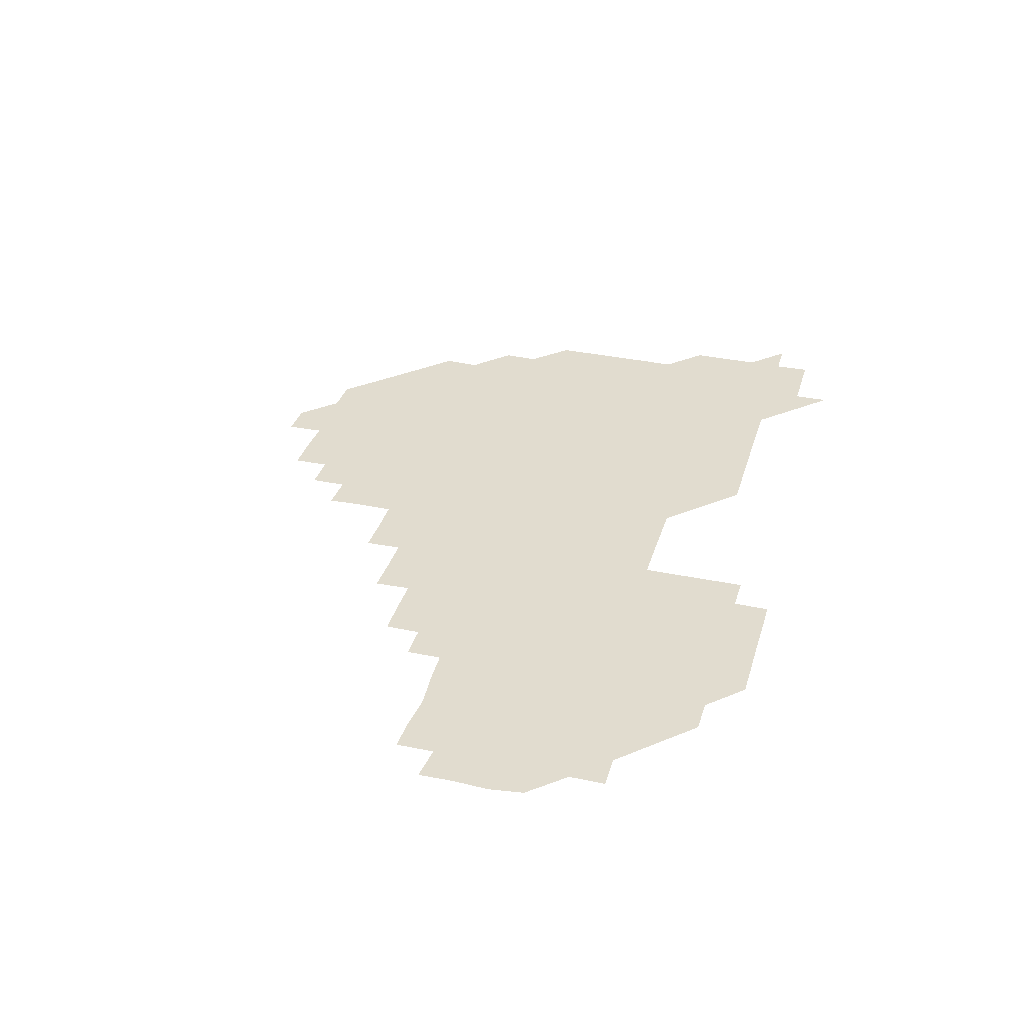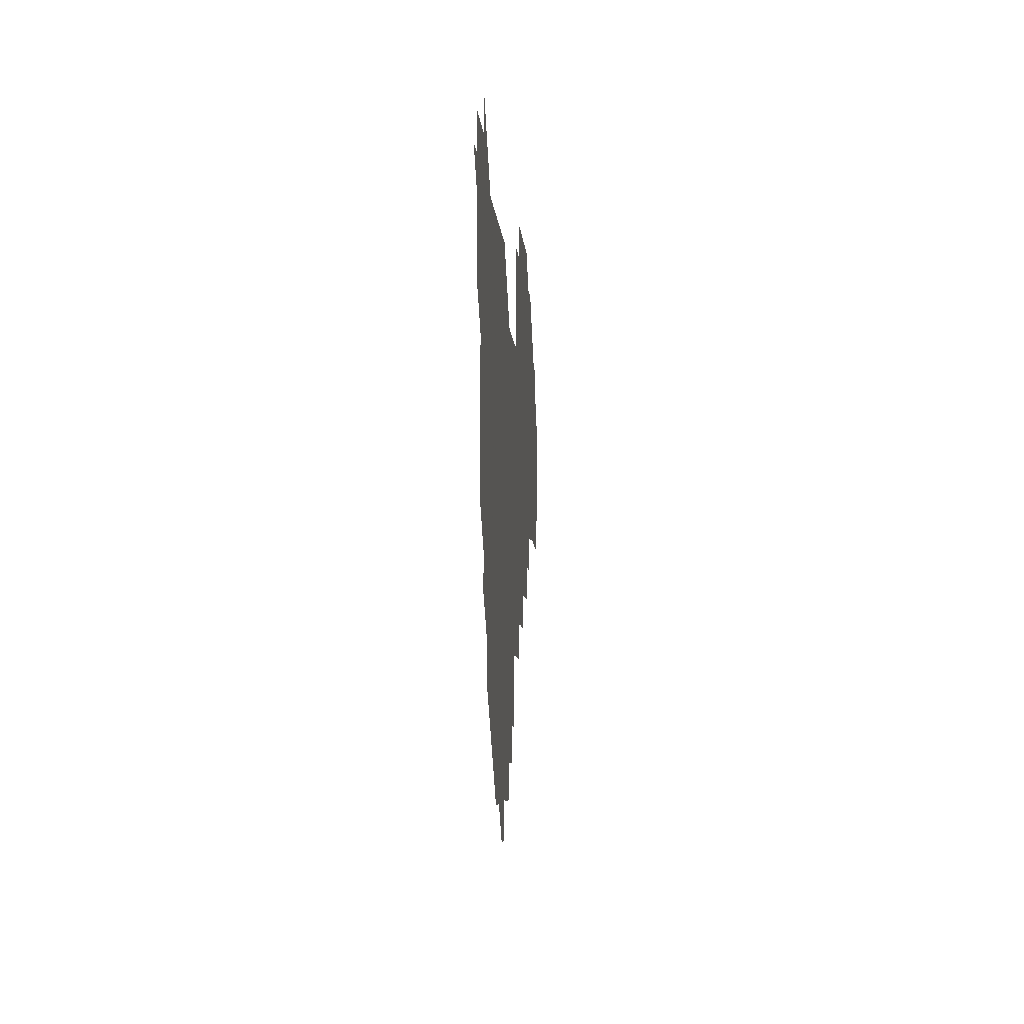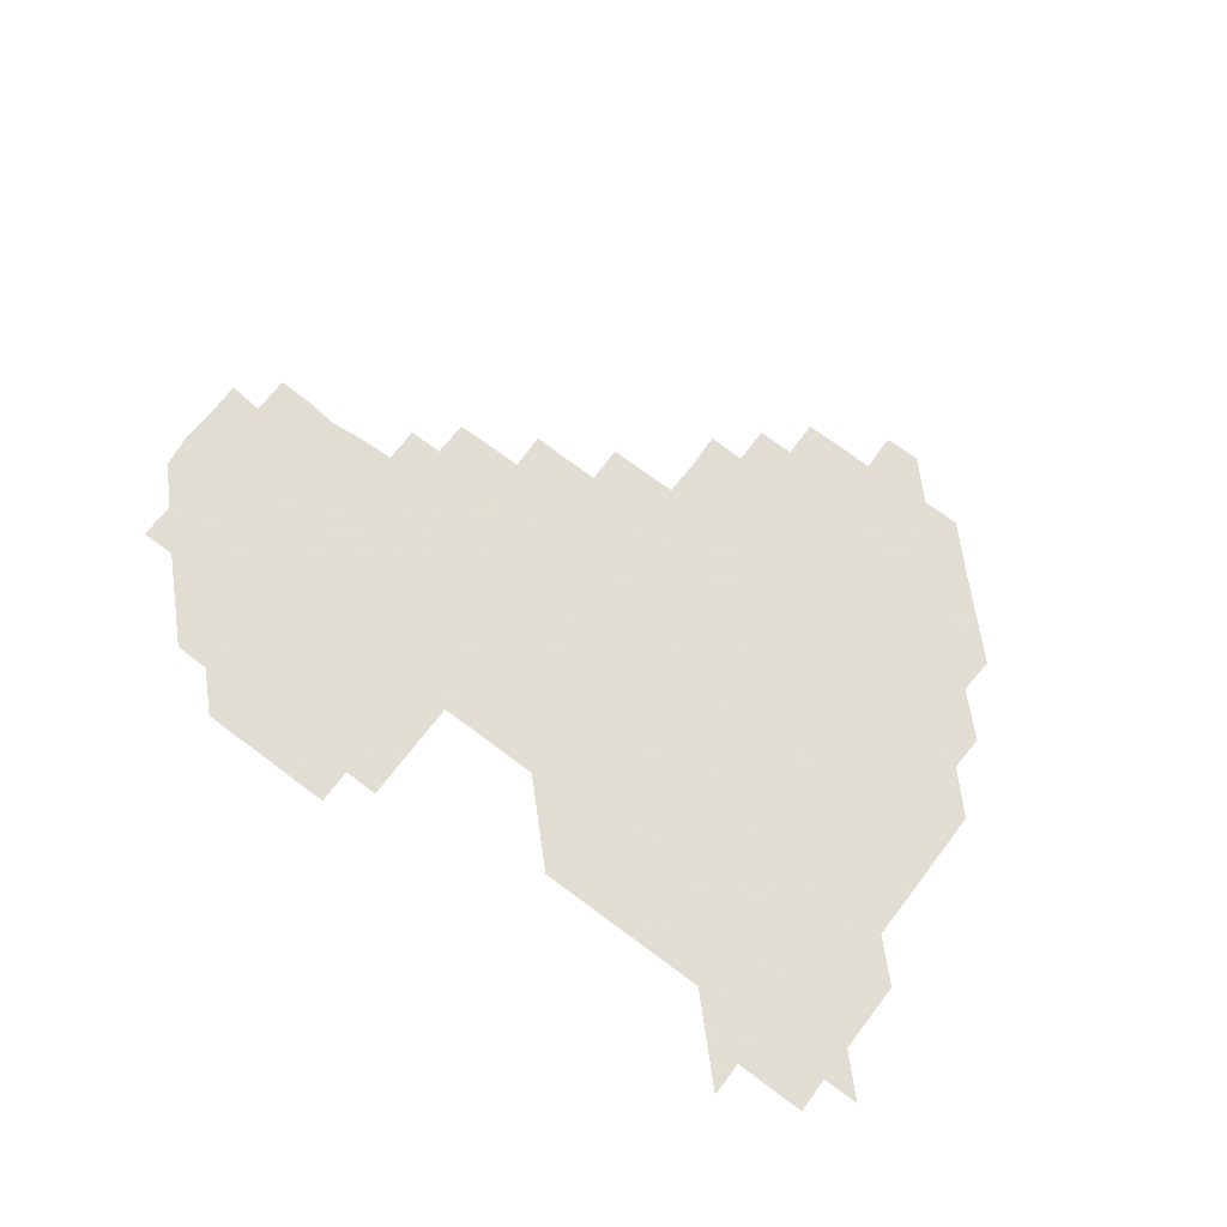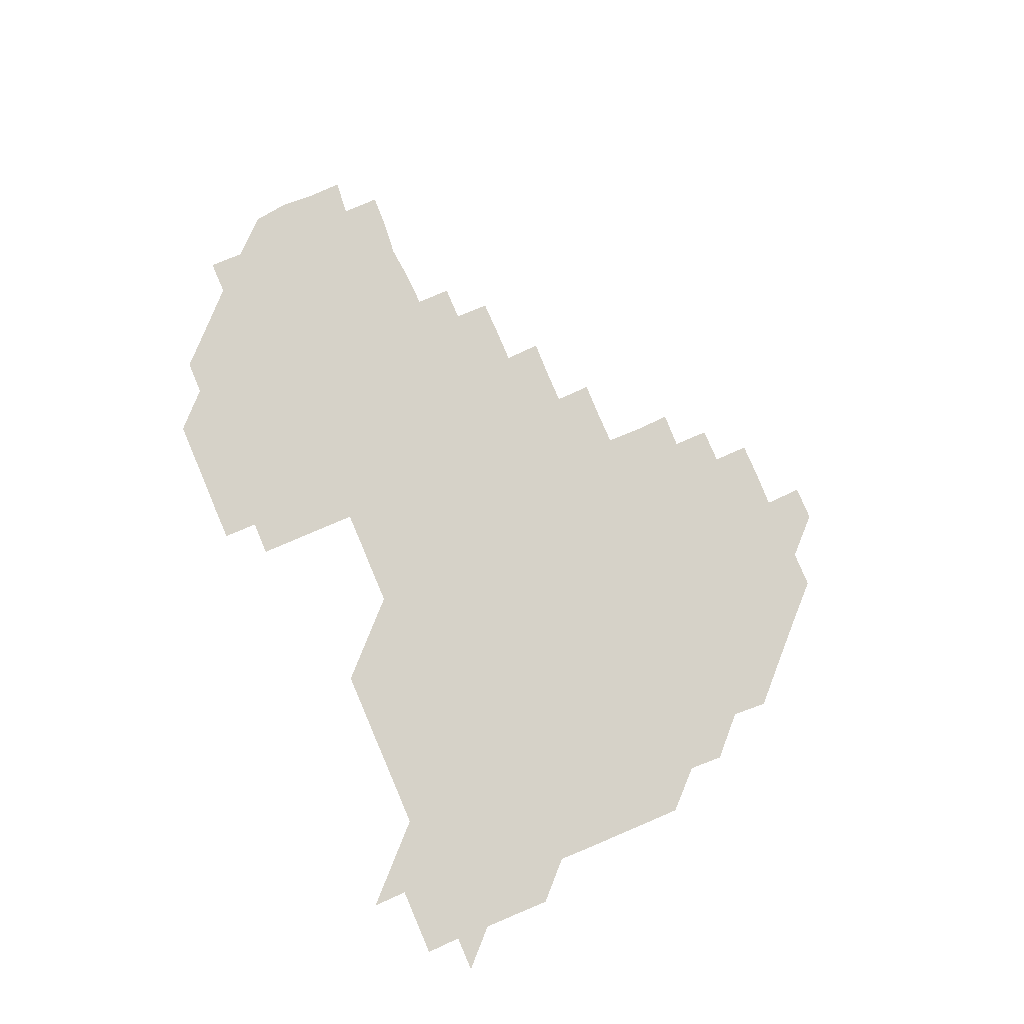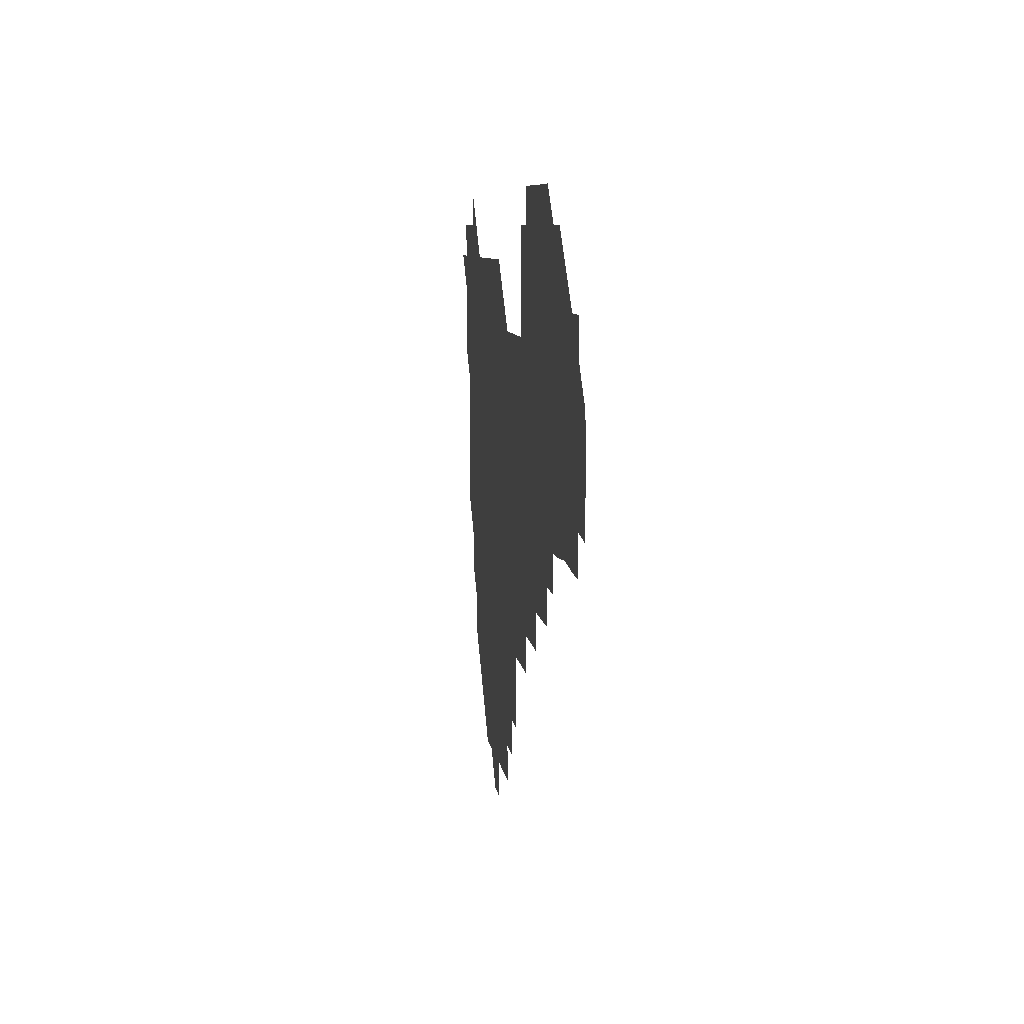
<metadata>
{"format":"obj","ext":"obj","renderer":"f3d","projection":"perspective","resolution":1024,"background":"white","views":[{"elev":34.4,"azim":105.7,"up":"+Z"},{"elev":-6.1,"azim":-86.2,"up":"+Y"},{"elev":68.1,"azim":-143.0,"up":"+Z"},{"elev":77.8,"azim":-113.2,"up":"+Z"},{"elev":7.5,"azim":82.8,"up":"+Y"}]}
</metadata>
<code>
v 211 270.8 0
v 225.7 226 0
v 225.8 240.6 0
v 226 255.8 0
v 226.4 270.9 0
v 226.1 286 0
v 240.6 151.4 0
v 240.6 166 0
v 240.7 180.7 0
v 240.7 195.6 0
v 240.9 210.9 0
v 241.1 226.1 0
v 240.9 241 0
v 241 256 0
v 241.1 271.1 0
v 241.1 286 0
v 255.2 121.3 0
v 255.8 135.8 0
v 256.1 151 0
v 256.1 165.8 0
v 255.9 180.9 0
v 256 196 0
v 255.8 210.9 0
v 256.2 226 0
v 255.9 241 0
v 255.9 256 0
v 255.8 270.9 0
v 256.1 286 0
v 256 301 0
v 270.4 90.74 0
v 271.2 105.8 0
v 271 121.2 0
v 271.5 136.1 0
v 271.7 151.1 0
v 271.2 166.2 0
v 271 181.1 0
v 270.6 196 0
v 271 211 0
v 271.1 226 0
v 271 241 0
v 271.1 256 0
v 271.1 271 0
v 271 286 0
v 285.6 75.9 0
v 286.4 91.41 0
v 286.1 106.1 0
v 286.1 121.1 0
v 286.2 136.1 0
v 285.9 150.9 0
v 286.4 166 0
v 286 181.1 0
v 285.9 196.1 0
v 286 211 0
v 285.7 226 0
v 286 241 0
v 285.9 256 0
v 286 271 0
v 301 60.75 0
v 301.3 76.33 0
v 301 90.96 0
v 301.1 106.1 0
v 301 121 0
v 301.2 136.1 0
v 300.9 151 0
v 301.2 166 0
v 301.3 180.9 0
v 301 196 0
v 301.1 211 0
v 301 226.1 0
v 300.9 241 0
v 301 256 0
v 301 270.9 0
v 315.9 45.78 0
v 316.2 61.24 0
v 316 76.06 0
v 316 91.04 0
v 316 106 0
v 316 121 0
v 316.2 136.2 0
v 316.2 151.1 0
v 316 166 0
v 316 181 0
v 316.2 196 0
v 316 211 0
v 316.3 225.9 0
v 316.1 241 0
v 316 256 0
v 316 270.9 0
v 331.3 45.56 0
v 331 61.36 0
v 331.1 76.13 0
v 331 91.01 0
v 331.2 106.2 0
v 331 121.1 0
v 331 136 0
v 330.9 151 0
v 331.2 166.1 0
v 331.1 181 0
v 331.1 196 0
v 331 211 0
v 331 226 0
v 331.1 241 0
v 331.1 255.9 0
v 330.9 271 0
v 346.1 30.72 0
v 346.3 46.4 0
v 345.9 61.25 0
v 346.1 76.24 0
v 346 90.97 0
v 346 106.2 0
v 346 120.9 0
v 346 136.1 0
v 346 151.1 0
v 346 166.1 0
v 346 181 0
v 346 196 0
v 346 211 0
v 345.9 226 0
v 346.1 240.9 0
v 346 255.9 0
v 346 271 0
v 360.9 30.58 0
v 360.4 46.34 0
v 361 60.82 0
v 361 76.06 0
v 361 91.11 0
v 361 106.1 0
v 361 121.1 0
v 361 136.1 0
v 361 151 0
v 361 166 0
v 361 181 0
v 361 196 0
v 361 211 0
v 361 226 0
v 361 240.9 0
v 360.9 255.9 0
v 361 271.1 0
v 361 286 0
v 376.2 45.78 0
v 376 61.05 0
v 375.9 76.4 0
v 376 91.02 0
v 376 106 0
v 375.9 121.1 0
v 376 136 0
v 376 151 0
v 376 166.1 0
v 376 181 0
v 376 196 0
v 376 211 0
v 376 225.9 0
v 376 241 0
v 376.1 256.1 0
v 391.1 45.76 0
v 390.9 60.9 0
v 390.9 76.18 0
v 391 91.04 0
v 390.9 106.1 0
v 390.9 121.1 0
v 391 136 0
v 391 150.9 0
v 390.8 166.2 0
v 390.9 181 0
v 391 196 0
v 391 211 0
v 391 225.9 0
v 391.1 241.2 0
v 406.1 60.86 0
v 406.1 76.16 0
v 405.8 91.22 0
v 406 106 0
v 405.9 121.1 0
v 406.1 135.9 0
v 406 151 0
v 406 166 0
v 406 181 0
v 406 196 0
v 406 211 0
v 405.9 225.9 0
v 406 241.1 0
v 421.3 75.64 0
v 420.7 90.71 0
v 420.9 106 0
v 421.3 120.7 0
v 420.9 136.1 0
v 421.1 150.9 0
v 421 166 0
v 421 181 0
v 421 196 0
v 420.9 211 0
v 421 226 0
v 421 241 0
v 436.3 106 0
v 436 121.2 0
v 436.1 135.9 0
v 436 150.9 0
v 435.9 166.1 0
v 436.1 180.9 0
v 435.8 196.1 0
v 436.1 211 0
v 435.9 225.9 0
v 436.1 241 0
v 436.1 255.9 0
v 436.1 271.1 0
v 436 286 0
v 451.1 105.7 0
v 450.7 121.2 0
v 451 136 0
v 451 151 0
v 451 166 0
v 451 181 0
v 450.9 196 0
v 451.1 211 0
v 450.9 226 0
v 450.9 240.9 0
v 450.9 255.9 0
v 451 271 0
v 451.1 285.9 0
v 451.2 301 0
v 466.3 121.1 0
v 466 136.1 0
v 466 151 0
v 465.8 166.2 0
v 465.9 181 0
v 466.1 196 0
v 465.9 211.1 0
v 465.6 225.9 0
v 466.1 241 0
v 466.1 256.1 0
v 465.9 270.9 0
v 465.9 285.8 0
v 466.1 301.1 0
v 481.2 120.6 0
v 480.7 136 0
v 480.9 151.1 0
v 481.1 165.9 0
v 480.9 181 0
v 481 196 0
v 481 211 0
v 480.9 226 0
v 481.1 241 0
v 480.9 256 0
v 481 271 0
v 481 286 0
v 481.1 301 0
v 496.1 135.9 0
v 495.9 151.1 0
v 495.9 166.1 0
v 495.9 181 0
v 496 196 0
v 496.1 211 0
v 495.9 226 0
v 496 241 0
v 496 256 0
v 496.1 271.1 0
v 495.9 285.9 0
v 496.2 301.1 0
v 511 136 0
v 511.2 151 0
v 510.9 166.1 0
v 511.1 181 0
v 510.6 196.1 0
v 510.8 210.9 0
v 511.2 226 0
v 511 241 0
v 510.9 256 0
v 511.2 271.1 0
v 510.7 285.8 0
v 511.1 301 0
v 526.1 150.9 0
v 526 166 0
v 525.9 181 0
v 526.2 196 0
v 525.9 211 0
v 526.1 226 0
v 525.7 241 0
v 525.9 255.8 0
v 525.9 271 0
v 526.2 286.1 0
v 541 166.5 0
v 540.9 180.9 0
v 541 196 0
v 540.9 211 0
v 540.7 225.9 0
v 541.3 241.1 0
v 540.8 256 0
v 540.9 270.9 0
v 541.1 286 0
v 556.3 167.9 0
v 556.1 180.7 0
v 555.8 195.9 0
v 555.8 210.9 0
v 555.9 226 0
v 556.2 241 0
v 555.9 256 0
v 556.2 270.9 0
v 572.7 166.3 0
v 570 181.8 0
v 570.5 195.8 0
v 570.8 210.8 0
v 571.1 225.9 0
v 570.8 240.9 0
v 571.3 255.9 0
v 586.4 166 0
v 586.3 182.2 0
v 585.5 196.3 0
v 585.4 211.3 0
v 586 225.2 0
v 586 240.7 0
v 586.1 256 0
v 601.6 180.6 0
v 601.3 195.1 0
v 602.1 210.4 0
v 600.2 225.3 0
f 4 5 1
f 11 12 2
f 2 12 3
f 12 13 3
f 3 13 4
f 13 14 4
f 4 14 5
f 14 15 5
f 5 15 6
f 15 16 6
f 18 19 7
f 7 19 8
f 19 20 8
f 8 20 9
f 20 21 9
f 9 21 10
f 21 22 10
f 10 22 11
f 22 23 11
f 11 23 12
f 23 24 12
f 12 24 13
f 24 25 13
f 13 25 14
f 25 26 14
f 14 26 15
f 26 27 15
f 15 27 16
f 27 28 16
f 31 32 17
f 17 32 18
f 32 33 18
f 18 33 19
f 33 34 19
f 19 34 20
f 34 35 20
f 20 35 21
f 35 36 21
f 21 36 22
f 36 37 22
f 22 37 23
f 37 38 23
f 23 38 24
f 38 39 24
f 24 39 25
f 39 40 25
f 25 40 26
f 40 41 26
f 26 41 27
f 41 42 27
f 27 42 28
f 42 43 28
f 28 43 29
f 44 45 30
f 30 45 31
f 45 46 31
f 31 46 32
f 46 47 32
f 32 47 33
f 47 48 33
f 33 48 34
f 48 49 34
f 34 49 35
f 49 50 35
f 35 50 36
f 50 51 36
f 36 51 37
f 51 52 37
f 37 52 38
f 52 53 38
f 38 53 39
f 53 54 39
f 39 54 40
f 54 55 40
f 40 55 41
f 55 56 41
f 41 56 42
f 56 57 42
f 42 57 43
f 58 59 44
f 44 59 45
f 59 60 45
f 45 60 46
f 60 61 46
f 46 61 47
f 61 62 47
f 47 62 48
f 62 63 48
f 48 63 49
f 63 64 49
f 49 64 50
f 64 65 50
f 50 65 51
f 65 66 51
f 51 66 52
f 66 67 52
f 52 67 53
f 67 68 53
f 53 68 54
f 68 69 54
f 54 69 55
f 69 70 55
f 55 70 56
f 70 71 56
f 56 71 57
f 71 72 57
f 73 74 58
f 58 74 59
f 74 75 59
f 59 75 60
f 75 76 60
f 60 76 61
f 76 77 61
f 61 77 62
f 77 78 62
f 62 78 63
f 78 79 63
f 63 79 64
f 79 80 64
f 64 80 65
f 80 81 65
f 65 81 66
f 81 82 66
f 66 82 67
f 82 83 67
f 67 83 68
f 83 84 68
f 68 84 69
f 84 85 69
f 69 85 70
f 85 86 70
f 70 86 71
f 86 87 71
f 71 87 72
f 87 88 72
f 73 89 74
f 89 90 74
f 74 90 75
f 90 91 75
f 75 91 76
f 91 92 76
f 76 92 77
f 92 93 77
f 77 93 78
f 93 94 78
f 78 94 79
f 94 95 79
f 79 95 80
f 95 96 80
f 80 96 81
f 96 97 81
f 81 97 82
f 97 98 82
f 82 98 83
f 98 99 83
f 83 99 84
f 99 100 84
f 84 100 85
f 100 101 85
f 85 101 86
f 101 102 86
f 86 102 87
f 102 103 87
f 87 103 88
f 103 104 88
f 105 106 89
f 89 106 90
f 106 107 90
f 90 107 91
f 107 108 91
f 91 108 92
f 108 109 92
f 92 109 93
f 109 110 93
f 93 110 94
f 110 111 94
f 94 111 95
f 111 112 95
f 95 112 96
f 112 113 96
f 96 113 97
f 113 114 97
f 97 114 98
f 114 115 98
f 98 115 99
f 115 116 99
f 99 116 100
f 116 117 100
f 100 117 101
f 117 118 101
f 101 118 102
f 118 119 102
f 102 119 103
f 119 120 103
f 103 120 104
f 120 121 104
f 105 122 106
f 122 123 106
f 106 123 107
f 123 124 107
f 107 124 108
f 124 125 108
f 108 125 109
f 125 126 109
f 109 126 110
f 126 127 110
f 110 127 111
f 127 128 111
f 111 128 112
f 128 129 112
f 112 129 113
f 129 130 113
f 113 130 114
f 130 131 114
f 114 131 115
f 131 132 115
f 115 132 116
f 132 133 116
f 116 133 117
f 133 134 117
f 117 134 118
f 134 135 118
f 118 135 119
f 135 136 119
f 119 136 120
f 136 137 120
f 120 137 121
f 137 138 121
f 123 140 124
f 140 141 124
f 124 141 125
f 141 142 125
f 125 142 126
f 142 143 126
f 126 143 127
f 143 144 127
f 127 144 128
f 144 145 128
f 128 145 129
f 145 146 129
f 129 146 130
f 146 147 130
f 130 147 131
f 147 148 131
f 131 148 132
f 148 149 132
f 132 149 133
f 149 150 133
f 133 150 134
f 150 151 134
f 134 151 135
f 151 152 135
f 135 152 136
f 152 153 136
f 136 153 137
f 153 154 137
f 137 154 138
f 140 155 141
f 155 156 141
f 141 156 142
f 156 157 142
f 142 157 143
f 157 158 143
f 143 158 144
f 158 159 144
f 144 159 145
f 159 160 145
f 145 160 146
f 160 161 146
f 146 161 147
f 161 162 147
f 147 162 148
f 162 163 148
f 148 163 149
f 163 164 149
f 149 164 150
f 164 165 150
f 150 165 151
f 165 166 151
f 151 166 152
f 166 167 152
f 152 167 153
f 167 168 153
f 153 168 154
f 156 169 157
f 169 170 157
f 157 170 158
f 170 171 158
f 158 171 159
f 171 172 159
f 159 172 160
f 172 173 160
f 160 173 161
f 173 174 161
f 161 174 162
f 174 175 162
f 162 175 163
f 175 176 163
f 163 176 164
f 176 177 164
f 164 177 165
f 177 178 165
f 165 178 166
f 178 179 166
f 166 179 167
f 179 180 167
f 167 180 168
f 180 181 168
f 170 182 171
f 182 183 171
f 171 183 172
f 183 184 172
f 172 184 173
f 184 185 173
f 173 185 174
f 185 186 174
f 174 186 175
f 186 187 175
f 175 187 176
f 187 188 176
f 176 188 177
f 188 189 177
f 177 189 178
f 189 190 178
f 178 190 179
f 190 191 179
f 179 191 180
f 191 192 180
f 180 192 181
f 192 193 181
f 184 194 185
f 194 195 185
f 185 195 186
f 195 196 186
f 186 196 187
f 196 197 187
f 187 197 188
f 197 198 188
f 188 198 189
f 198 199 189
f 189 199 190
f 199 200 190
f 190 200 191
f 200 201 191
f 191 201 192
f 201 202 192
f 192 202 193
f 202 203 193
f 194 207 195
f 207 208 195
f 195 208 196
f 208 209 196
f 196 209 197
f 209 210 197
f 197 210 198
f 210 211 198
f 198 211 199
f 211 212 199
f 199 212 200
f 212 213 200
f 200 213 201
f 213 214 201
f 201 214 202
f 214 215 202
f 202 215 203
f 215 216 203
f 203 216 204
f 216 217 204
f 204 217 205
f 217 218 205
f 205 218 206
f 218 219 206
f 208 221 209
f 221 222 209
f 209 222 210
f 222 223 210
f 210 223 211
f 223 224 211
f 211 224 212
f 224 225 212
f 212 225 213
f 225 226 213
f 213 226 214
f 226 227 214
f 214 227 215
f 227 228 215
f 215 228 216
f 228 229 216
f 216 229 217
f 229 230 217
f 217 230 218
f 230 231 218
f 218 231 219
f 231 232 219
f 219 232 220
f 232 233 220
f 221 234 222
f 234 235 222
f 222 235 223
f 235 236 223
f 223 236 224
f 236 237 224
f 224 237 225
f 237 238 225
f 225 238 226
f 238 239 226
f 226 239 227
f 239 240 227
f 227 240 228
f 240 241 228
f 228 241 229
f 241 242 229
f 229 242 230
f 242 243 230
f 230 243 231
f 243 244 231
f 231 244 232
f 244 245 232
f 232 245 233
f 245 246 233
f 235 247 236
f 247 248 236
f 236 248 237
f 248 249 237
f 237 249 238
f 249 250 238
f 238 250 239
f 250 251 239
f 239 251 240
f 251 252 240
f 240 252 241
f 252 253 241
f 241 253 242
f 253 254 242
f 242 254 243
f 254 255 243
f 243 255 244
f 255 256 244
f 244 256 245
f 256 257 245
f 245 257 246
f 257 258 246
f 247 259 248
f 259 260 248
f 248 260 249
f 260 261 249
f 249 261 250
f 261 262 250
f 250 262 251
f 262 263 251
f 251 263 252
f 263 264 252
f 252 264 253
f 264 265 253
f 253 265 254
f 265 266 254
f 254 266 255
f 266 267 255
f 255 267 256
f 267 268 256
f 256 268 257
f 268 269 257
f 257 269 258
f 269 270 258
f 260 271 261
f 271 272 261
f 261 272 262
f 272 273 262
f 262 273 263
f 273 274 263
f 263 274 264
f 274 275 264
f 264 275 265
f 275 276 265
f 265 276 266
f 276 277 266
f 266 277 267
f 277 278 267
f 267 278 268
f 278 279 268
f 268 279 269
f 279 280 269
f 269 280 270
f 272 281 273
f 281 282 273
f 273 282 274
f 282 283 274
f 274 283 275
f 283 284 275
f 275 284 276
f 284 285 276
f 276 285 277
f 285 286 277
f 277 286 278
f 286 287 278
f 278 287 279
f 287 288 279
f 279 288 280
f 288 289 280
f 281 290 282
f 290 291 282
f 282 291 283
f 291 292 283
f 283 292 284
f 292 293 284
f 284 293 285
f 293 294 285
f 285 294 286
f 294 295 286
f 286 295 287
f 295 296 287
f 287 296 288
f 296 297 288
f 288 297 289
f 290 298 291
f 298 299 291
f 291 299 292
f 299 300 292
f 292 300 293
f 300 301 293
f 293 301 294
f 301 302 294
f 294 302 295
f 302 303 295
f 295 303 296
f 303 304 296
f 296 304 297
f 298 305 299
f 305 306 299
f 299 306 300
f 306 307 300
f 300 307 301
f 307 308 301
f 301 308 302
f 308 309 302
f 302 309 303
f 309 310 303
f 303 310 304
f 310 311 304
f 306 312 307
f 312 313 307
f 307 313 308
f 313 314 308
f 308 314 309
f 314 315 309
f 309 315 310

</code>
